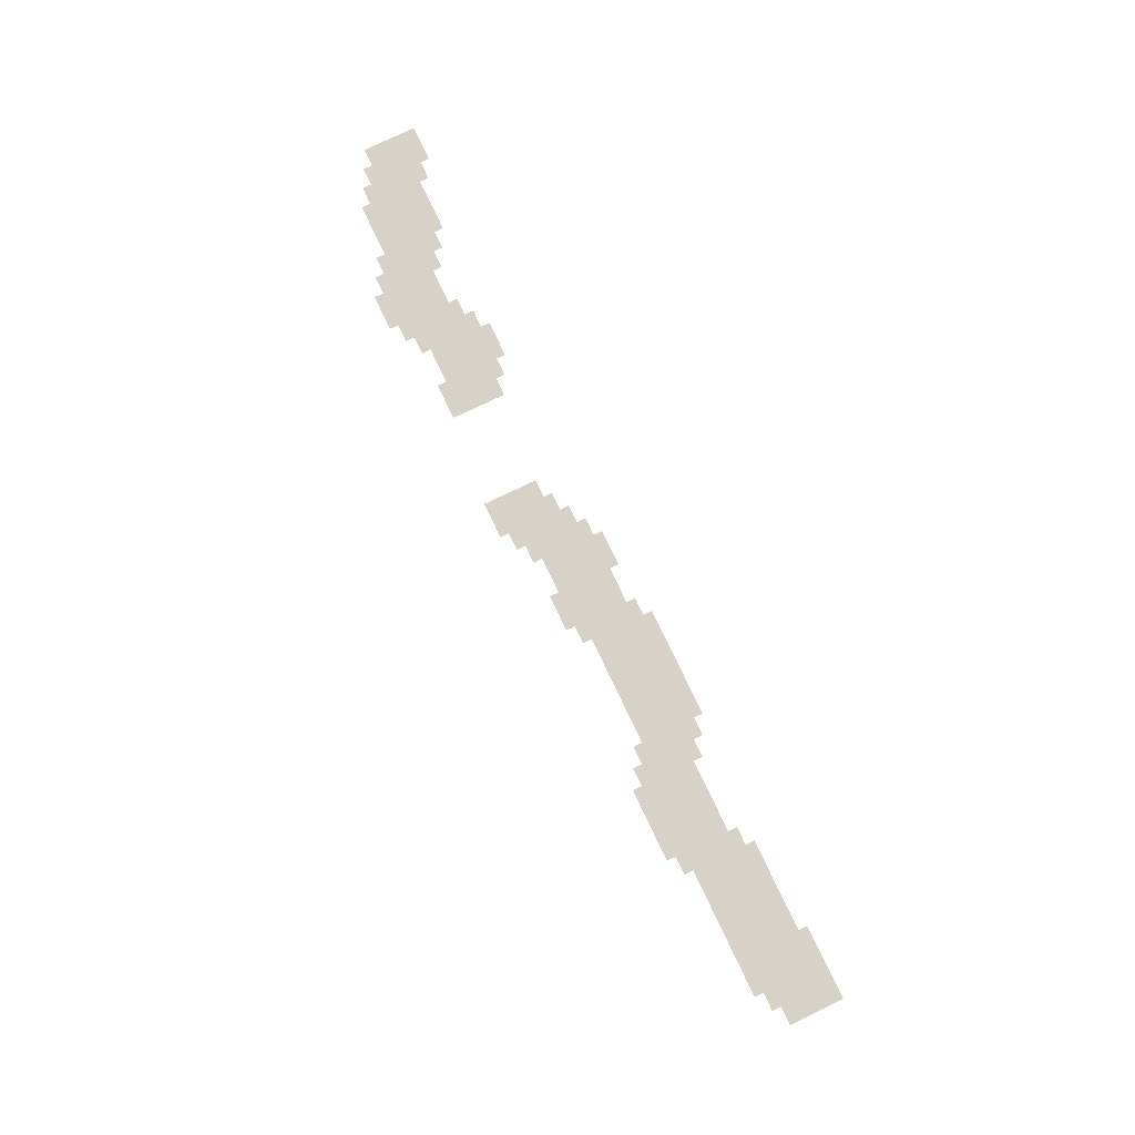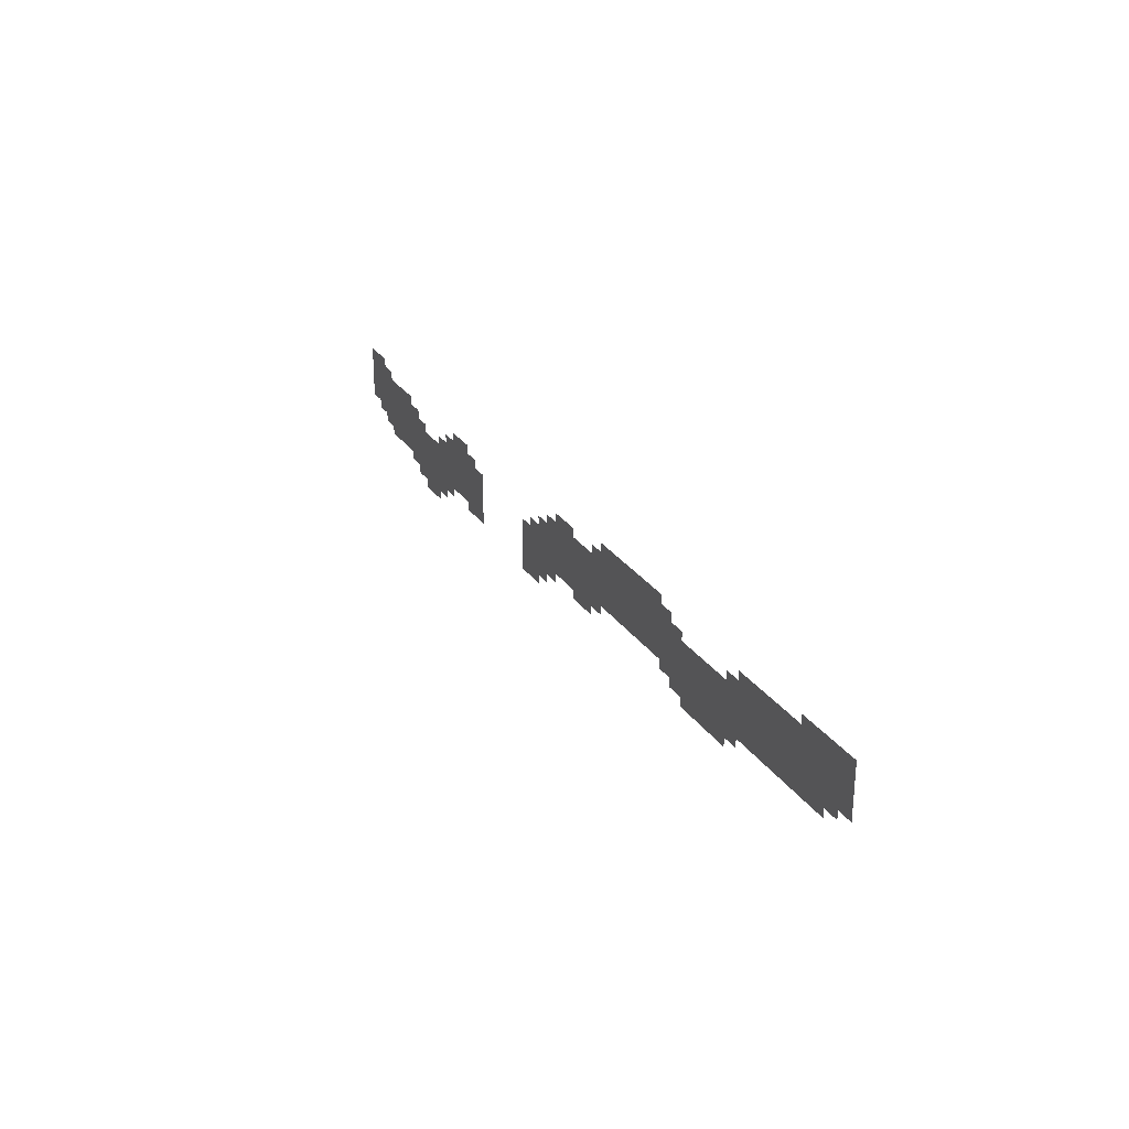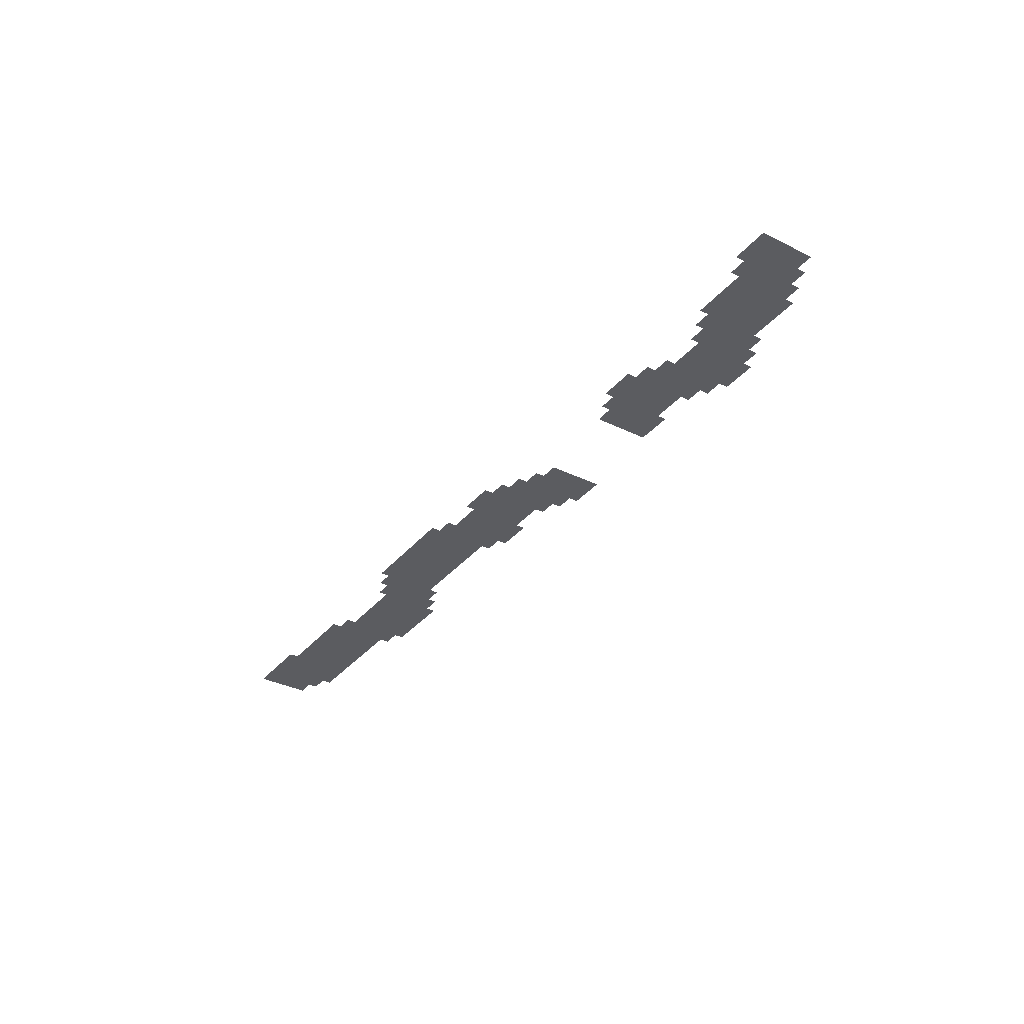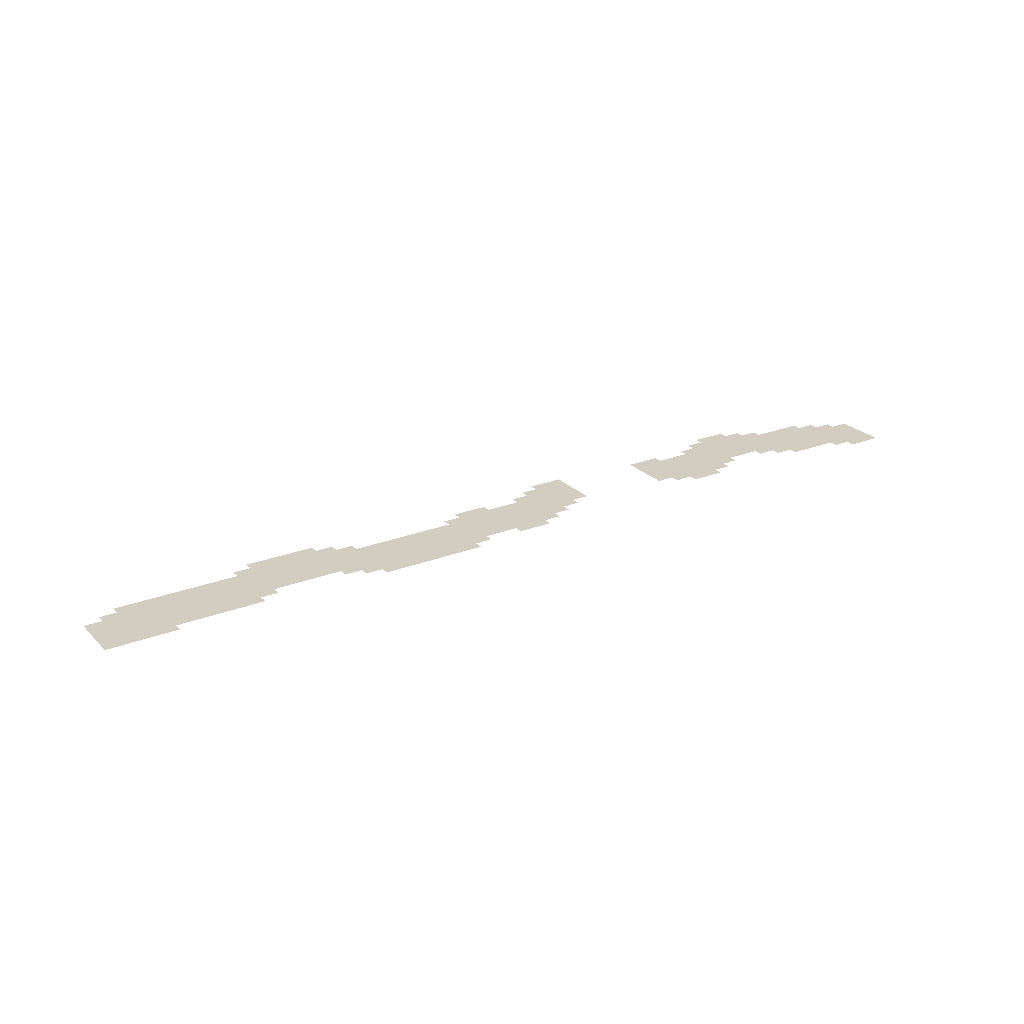
<metadata>
{"format":"obj","ext":"obj","renderer":"f3d","projection":"perspective","resolution":1024,"background":"white","views":[{"elev":78.6,"azim":64.5,"up":"+Z"},{"elev":27.0,"azim":63.2,"up":"+Y"},{"elev":-34.5,"azim":-123.6,"up":"+Z"},{"elev":24.4,"azim":147.2,"up":"+Z"}]}
</metadata>
<code>
v -14.08 -0.32 0
v -14.72 -0.32 0
v -14.72 0 0
v -14.08 0 0
v -14.72 -0.32 0
v -15.36 -0.32 0
v -15.36 0 0
v -14.72 0 0
v -19.2 -0.32 0
v -19.84 -0.32 0
v -19.84 0 0
v -19.2 0 0
v -19.84 -0.32 0
v -20.48 -0.32 0
v -20.48 0 0
v -19.84 0 0
v -20.48 -0.32 0
v -21.12 -0.32 0
v -21.12 0 0
v -20.48 0 0
v -30.08 -0.32 0
v -30.72 -0.32 0
v -30.72 0 0
v -30.08 0 0
v -14.4 -0.48 0
v -15.04 -0.48 0
v -15.04 -0.16 0
v -14.4 -0.16 0
v -15.04 -0.48 0
v -15.68 -0.48 0
v -15.68 -0.16 0
v -15.04 -0.16 0
v -15.68 -0.48 0
v -16.32 -0.48 0
v -16.32 -0.16 0
v -15.68 -0.16 0
v -16.32 -0.48 0
v -16.96 -0.48 0
v -16.96 -0.16 0
v -16.32 -0.16 0
v -18.88 -0.48 0
v -19.52 -0.48 0
v -19.52 -0.16 0
v -18.88 -0.16 0
v -19.52 -0.48 0
v -20.16 -0.48 0
v -20.16 -0.16 0
v -19.52 -0.16 0
v -20.16 -0.48 0
v -20.8 -0.48 0
v -20.8 -0.16 0
v -20.16 -0.16 0
v -20.8 -0.48 0
v -21.44 -0.48 0
v -21.44 -0.16 0
v -20.8 -0.16 0
v -22.08 -0.48 0
v -22.72 -0.48 0
v -22.72 -0.16 0
v -22.08 -0.16 0
v -29.76 -0.48 0
v -30.4 -0.48 0
v -30.4 -0.16 0
v -29.76 -0.16 0
v -14.08 -0.64 0
v -14.72 -0.64 0
v -14.72 -0.32 0
v -14.08 -0.32 0
v -14.72 -0.64 0
v -15.36 -0.64 0
v -15.36 -0.32 0
v -14.72 -0.32 0
v -15.36 -0.64 0
v -16 -0.64 0
v -16 -0.32 0
v -15.36 -0.32 0
v -16 -0.64 0
v -16.64 -0.64 0
v -16.64 -0.32 0
v -16 -0.32 0
v -16.64 -0.64 0
v -17.28 -0.64 0
v -17.28 -0.32 0
v -16.64 -0.32 0
v -18.56 -0.64 0
v -19.2 -0.64 0
v -19.2 -0.32 0
v -18.56 -0.32 0
v -19.2 -0.64 0
v -19.84 -0.64 0
v -19.84 -0.32 0
v -19.2 -0.32 0
v -19.84 -0.64 0
v -20.48 -0.64 0
v -20.48 -0.32 0
v -19.84 -0.32 0
v -20.48 -0.64 0
v -21.12 -0.64 0
v -21.12 -0.32 0
v -20.48 -0.32 0
v -21.12 -0.64 0
v -21.76 -0.64 0
v -21.76 -0.32 0
v -21.12 -0.32 0
v -21.76 -0.64 0
v -22.4 -0.64 0
v -22.4 -0.32 0
v -21.76 -0.32 0
v -22.4 -0.64 0
v -23.04 -0.64 0
v -23.04 -0.32 0
v -22.4 -0.32 0
v -26.24 -0.64 0
v -26.88 -0.64 0
v -26.88 -0.32 0
v -26.24 -0.32 0
v -28.8 -0.64 0
v -29.44 -0.64 0
v -29.44 -0.32 0
v -28.8 -0.32 0
v -29.44 -0.64 0
v -30.08 -0.64 0
v -30.08 -0.32 0
v -29.44 -0.32 0
v -30.08 -0.64 0
v -30.72 -0.64 0
v -30.72 -0.32 0
v -30.08 -0.32 0
v -14.4 -0.8 0
v -15.04 -0.8 0
v -15.04 -0.48 0
v -14.4 -0.48 0
v -15.04 -0.8 0
v -15.68 -0.8 0
v -15.68 -0.48 0
v -15.04 -0.48 0
v -15.68 -0.8 0
v -16.32 -0.8 0
v -16.32 -0.48 0
v -15.68 -0.48 0
v -16.32 -0.8 0
v -16.96 -0.8 0
v -16.96 -0.48 0
v -16.32 -0.48 0
v -16.96 -0.8 0
v -17.6 -0.8 0
v -17.6 -0.48 0
v -16.96 -0.48 0
v -17.6 -0.8 0
v -18.24 -0.8 0
v -18.24 -0.48 0
v -17.6 -0.48 0
v -18.24 -0.8 0
v -18.88 -0.8 0
v -18.88 -0.48 0
v -18.24 -0.48 0
v -18.88 -0.8 0
v -19.52 -0.8 0
v -19.52 -0.48 0
v -18.88 -0.48 0
v -19.52 -0.8 0
v -20.16 -0.8 0
v -20.16 -0.48 0
v -19.52 -0.48 0
v -20.16 -0.8 0
v -20.8 -0.8 0
v -20.8 -0.48 0
v -20.16 -0.48 0
v -20.8 -0.8 0
v -21.44 -0.8 0
v -21.44 -0.48 0
v -20.8 -0.48 0
v -21.44 -0.8 0
v -22.08 -0.8 0
v -22.08 -0.48 0
v -21.44 -0.48 0
v -22.08 -0.8 0
v -22.72 -0.8 0
v -22.72 -0.48 0
v -22.08 -0.48 0
v -22.72 -0.8 0
v -23.36 -0.8 0
v -23.36 -0.48 0
v -22.72 -0.48 0
v -25.92 -0.8 0
v -26.56 -0.8 0
v -26.56 -0.48 0
v -25.92 -0.48 0
v -26.56 -0.8 0
v -27.2 -0.8 0
v -27.2 -0.48 0
v -26.56 -0.48 0
v -28.48 -0.8 0
v -29.12 -0.8 0
v -29.12 -0.48 0
v -28.48 -0.48 0
v -29.12 -0.8 0
v -29.76 -0.8 0
v -29.76 -0.48 0
v -29.12 -0.48 0
v -29.76 -0.8 0
v -30.4 -0.8 0
v -30.4 -0.48 0
v -29.76 -0.48 0
v -14.08 -0.96 0
v -14.72 -0.96 0
v -14.72 -0.64 0
v -14.08 -0.64 0
v -14.72 -0.96 0
v -15.36 -0.96 0
v -15.36 -0.64 0
v -14.72 -0.64 0
v -15.36 -0.96 0
v -16 -0.96 0
v -16 -0.64 0
v -15.36 -0.64 0
v -16 -0.96 0
v -16.64 -0.96 0
v -16.64 -0.64 0
v -16 -0.64 0
v -16.64 -0.96 0
v -17.28 -0.96 0
v -17.28 -0.64 0
v -16.64 -0.64 0
v -17.28 -0.96 0
v -17.92 -0.96 0
v -17.92 -0.64 0
v -17.28 -0.64 0
v -17.92 -0.96 0
v -18.56 -0.96 0
v -18.56 -0.64 0
v -17.92 -0.64 0
v -18.56 -0.96 0
v -19.2 -0.96 0
v -19.2 -0.64 0
v -18.56 -0.64 0
v -19.2 -0.96 0
v -19.84 -0.96 0
v -19.84 -0.64 0
v -19.2 -0.64 0
v -19.84 -0.96 0
v -20.48 -0.96 0
v -20.48 -0.64 0
v -19.84 -0.64 0
v -20.48 -0.96 0
v -21.12 -0.96 0
v -21.12 -0.64 0
v -20.48 -0.64 0
v -21.12 -0.96 0
v -21.76 -0.96 0
v -21.76 -0.64 0
v -21.12 -0.64 0
v -21.76 -0.96 0
v -22.4 -0.96 0
v -22.4 -0.64 0
v -21.76 -0.64 0
v -22.4 -0.96 0
v -23.04 -0.96 0
v -23.04 -0.64 0
v -22.4 -0.64 0
v -23.04 -0.96 0
v -23.68 -0.96 0
v -23.68 -0.64 0
v -23.04 -0.64 0
v -25.6 -0.96 0
v -26.24 -0.96 0
v -26.24 -0.64 0
v -25.6 -0.64 0
v -26.24 -0.96 0
v -26.88 -0.96 0
v -26.88 -0.64 0
v -26.24 -0.64 0
v -26.88 -0.96 0
v -27.52 -0.96 0
v -27.52 -0.64 0
v -26.88 -0.64 0
v -28.16 -0.96 0
v -28.8 -0.96 0
v -28.8 -0.64 0
v -28.16 -0.64 0
v -28.8 -0.96 0
v -29.44 -0.96 0
v -29.44 -0.64 0
v -28.8 -0.64 0
v -29.44 -0.96 0
v -30.08 -0.96 0
v -30.08 -0.64 0
v -29.44 -0.64 0
v -30.08 -0.96 0
v -30.72 -0.96 0
v -30.72 -0.64 0
v -30.08 -0.64 0
v -14.4 -1.12 0
v -15.04 -1.12 0
v -15.04 -0.8 0
v -14.4 -0.8 0
v -15.04 -1.12 0
v -15.68 -1.12 0
v -15.68 -0.8 0
v -15.04 -0.8 0
v -15.68 -1.12 0
v -16.32 -1.12 0
v -16.32 -0.8 0
v -15.68 -0.8 0
v -16.32 -1.12 0
v -16.96 -1.12 0
v -16.96 -0.8 0
v -16.32 -0.8 0
v -16.96 -1.12 0
v -17.6 -1.12 0
v -17.6 -0.8 0
v -16.96 -0.8 0
v -17.6 -1.12 0
v -18.24 -1.12 0
v -18.24 -0.8 0
v -17.6 -0.8 0
v -18.24 -1.12 0
v -18.88 -1.12 0
v -18.88 -0.8 0
v -18.24 -0.8 0
v -18.88 -1.12 0
v -19.52 -1.12 0
v -19.52 -0.8 0
v -18.88 -0.8 0
v -19.52 -1.12 0
v -20.16 -1.12 0
v -20.16 -0.8 0
v -19.52 -0.8 0
v -20.16 -1.12 0
v -20.8 -1.12 0
v -20.8 -0.8 0
v -20.16 -0.8 0
v -20.8 -1.12 0
v -21.44 -1.12 0
v -21.44 -0.8 0
v -20.8 -0.8 0
v -21.44 -1.12 0
v -22.08 -1.12 0
v -22.08 -0.8 0
v -21.44 -0.8 0
v -22.08 -1.12 0
v -22.72 -1.12 0
v -22.72 -0.8 0
v -22.08 -0.8 0
v -22.72 -1.12 0
v -23.36 -1.12 0
v -23.36 -0.8 0
v -22.72 -0.8 0
v -23.36 -1.12 0
v -24 -1.12 0
v -24 -0.8 0
v -23.36 -0.8 0
v -25.92 -1.12 0
v -26.56 -1.12 0
v -26.56 -0.8 0
v -25.92 -0.8 0
v -26.56 -1.12 0
v -27.2 -1.12 0
v -27.2 -0.8 0
v -26.56 -0.8 0
v -27.2 -1.12 0
v -27.84 -1.12 0
v -27.84 -0.8 0
v -27.2 -0.8 0
v -27.84 -1.12 0
v -28.48 -1.12 0
v -28.48 -0.8 0
v -27.84 -0.8 0
v -28.48 -1.12 0
v -29.12 -1.12 0
v -29.12 -0.8 0
v -28.48 -0.8 0
v -29.12 -1.12 0
v -29.76 -1.12 0
v -29.76 -0.8 0
v -29.12 -0.8 0
v -29.76 -1.12 0
v -30.4 -1.12 0
v -30.4 -0.8 0
v -29.76 -0.8 0
v -14.72 -1.28 0
v -15.36 -1.28 0
v -15.36 -0.96 0
v -14.72 -0.96 0
v -15.36 -1.28 0
v -16 -1.28 0
v -16 -0.96 0
v -15.36 -0.96 0
v -16 -1.28 0
v -16.64 -1.28 0
v -16.64 -0.96 0
v -16 -0.96 0
v -16.64 -1.28 0
v -17.28 -1.28 0
v -17.28 -0.96 0
v -16.64 -0.96 0
v -17.28 -1.28 0
v -17.92 -1.28 0
v -17.92 -0.96 0
v -17.28 -0.96 0
v -17.92 -1.28 0
v -18.56 -1.28 0
v -18.56 -0.96 0
v -17.92 -0.96 0
v -18.56 -1.28 0
v -19.2 -1.28 0
v -19.2 -0.96 0
v -18.56 -0.96 0
v -21.12 -1.28 0
v -21.76 -1.28 0
v -21.76 -0.96 0
v -21.12 -0.96 0
v -21.76 -1.28 0
v -22.4 -1.28 0
v -22.4 -0.96 0
v -21.76 -0.96 0
v -22.4 -1.28 0
v -23.04 -1.28 0
v -23.04 -0.96 0
v -22.4 -0.96 0
v -23.04 -1.28 0
v -23.68 -1.28 0
v -23.68 -0.96 0
v -23.04 -0.96 0
v -25.6 -1.28 0
v -26.24 -1.28 0
v -26.24 -0.96 0
v -25.6 -0.96 0
v -26.24 -1.28 0
v -26.88 -1.28 0
v -26.88 -0.96 0
v -26.24 -0.96 0
v -26.88 -1.28 0
v -27.52 -1.28 0
v -27.52 -0.96 0
v -26.88 -0.96 0
v -27.52 -1.28 0
v -28.16 -1.28 0
v -28.16 -0.96 0
v -27.52 -0.96 0
v -28.16 -1.28 0
v -28.8 -1.28 0
v -28.8 -0.96 0
v -28.16 -0.96 0
v -28.8 -1.28 0
v -29.44 -1.28 0
v -29.44 -0.96 0
v -28.8 -0.96 0
v -29.44 -1.28 0
v -30.08 -1.28 0
v -30.08 -0.96 0
v -29.44 -0.96 0
v -16.96 -1.44 0
v -17.6 -1.44 0
v -17.6 -1.12 0
v -16.96 -1.12 0
v -17.6 -1.44 0
v -18.24 -1.44 0
v -18.24 -1.12 0
v -17.6 -1.12 0
v -18.24 -1.44 0
v -18.88 -1.44 0
v -18.88 -1.12 0
v -18.24 -1.12 0
v -21.44 -1.44 0
v -22.08 -1.44 0
v -22.08 -1.12 0
v -21.44 -1.12 0
v -22.72 -1.44 0
v -23.36 -1.44 0
v -23.36 -1.12 0
v -22.72 -1.12 0
v -23.36 -1.44 0
v -24 -1.44 0
v -24 -1.12 0
v -23.36 -1.12 0
v -25.92 -1.44 0
v -26.56 -1.44 0
v -26.56 -1.12 0
v -25.92 -1.12 0
v -26.56 -1.44 0
v -27.2 -1.44 0
v -27.2 -1.12 0
v -26.56 -1.12 0
v -27.2 -1.44 0
v -27.84 -1.44 0
v -27.84 -1.12 0
v -27.2 -1.12 0
v -27.84 -1.44 0
v -28.48 -1.44 0
v -28.48 -1.12 0
v -27.84 -1.12 0
v -28.48 -1.44 0
v -29.12 -1.44 0
v -29.12 -1.12 0
v -28.48 -1.12 0
v -29.12 -1.44 0
v -29.76 -1.44 0
v -29.76 -1.12 0
v -29.12 -1.12 0
v -17.28 -1.6 0
v -17.92 -1.6 0
v -17.92 -1.28 0
v -17.28 -1.28 0
v -17.92 -1.6 0
v -18.56 -1.6 0
v -18.56 -1.28 0
v -17.92 -1.28 0
v -23.04 -1.6 0
v -23.68 -1.6 0
v -23.68 -1.28 0
v -23.04 -1.28 0
v -25.6 -1.6 0
v -26.24 -1.6 0
v -26.24 -1.28 0
v -25.6 -1.28 0
v -26.88 -1.6 0
v -27.52 -1.6 0
v -27.52 -1.28 0
v -26.88 -1.28 0
v -27.52 -1.6 0
v -28.16 -1.6 0
v -28.16 -1.28 0
v -27.52 -1.28 0
v -28.16 -1.6 0
v -28.8 -1.6 0
v -28.8 -1.28 0
v -28.16 -1.28 0
v -23.36 -1.76 0
v -24 -1.76 0
v -24 -1.44 0
v -23.36 -1.44 0
v -27.2 -1.76 0
v -27.84 -1.76 0
v -27.84 -1.44 0
v -27.2 -1.44 0
v -27.84 -1.76 0
v -28.48 -1.76 0
v -28.48 -1.44 0
v -27.84 -1.44 0
v -27.52 -1.92 0
v -28.16 -1.92 0
v -28.16 -1.6 0
v -27.52 -1.6 0
g obala_mesh_0008
f 1 2 3 4
f 5 6 7 8
f 9 10 11 12
f 13 14 15 16
f 17 18 19 20
f 21 22 23 24
f 25 26 27 28
f 29 30 31 32
f 33 34 35 36
f 37 38 39 40
f 41 42 43 44
f 45 46 47 48
f 49 50 51 52
f 53 54 55 56
f 57 58 59 60
f 61 62 63 64
f 65 66 67 68
f 69 70 71 72
f 73 74 75 76
f 77 78 79 80
f 81 82 83 84
f 85 86 87 88
f 89 90 91 92
f 93 94 95 96
f 97 98 99 100
f 101 102 103 104
f 105 106 107 108
f 109 110 111 112
f 113 114 115 116
f 117 118 119 120
f 121 122 123 124
f 125 126 127 128
f 129 130 131 132
f 133 134 135 136
f 137 138 139 140
f 141 142 143 144
f 145 146 147 148
f 149 150 151 152
f 153 154 155 156
f 157 158 159 160
f 161 162 163 164
f 165 166 167 168
f 169 170 171 172
f 173 174 175 176
f 177 178 179 180
f 181 182 183 184
f 185 186 187 188
f 189 190 191 192
f 193 194 195 196
f 197 198 199 200
f 201 202 203 204
f 205 206 207 208
f 209 210 211 212
f 213 214 215 216
f 217 218 219 220
f 221 222 223 224
f 225 226 227 228
f 229 230 231 232
f 233 234 235 236
f 237 238 239 240
f 241 242 243 244
f 245 246 247 248
f 249 250 251 252
f 253 254 255 256
f 257 258 259 260
f 261 262 263 264
f 265 266 267 268
f 269 270 271 272
f 273 274 275 276
f 277 278 279 280
f 281 282 283 284
f 285 286 287 288
f 289 290 291 292
f 293 294 295 296
f 297 298 299 300
f 301 302 303 304
f 305 306 307 308
f 309 310 311 312
f 313 314 315 316
f 317 318 319 320
f 321 322 323 324
f 325 326 327 328
f 329 330 331 332
f 333 334 335 336
f 337 338 339 340
f 341 342 343 344
f 345 346 347 348
f 349 350 351 352
f 353 354 355 356
f 357 358 359 360
f 361 362 363 364
f 365 366 367 368
f 369 370 371 372
f 373 374 375 376
f 377 378 379 380
f 381 382 383 384
f 385 386 387 388
f 389 390 391 392
f 393 394 395 396
f 397 398 399 400
f 401 402 403 404
f 405 406 407 408
f 409 410 411 412
f 413 414 415 416
f 417 418 419 420
f 421 422 423 424
f 425 426 427 428
f 429 430 431 432
f 433 434 435 436
f 437 438 439 440
f 441 442 443 444
f 445 446 447 448
f 449 450 451 452
f 453 454 455 456
f 457 458 459 460
f 461 462 463 464
f 465 466 467 468
f 469 470 471 472
f 473 474 475 476
f 477 478 479 480
f 481 482 483 484
f 485 486 487 488
f 489 490 491 492
f 493 494 495 496
f 497 498 499 500
f 501 502 503 504
f 505 506 507 508
f 509 510 511 512
f 513 514 515 516
f 517 518 519 520
f 521 522 523 524
f 525 526 527 528
f 529 530 531 532
f 533 534 535 536
f 537 538 539 540
f 541 542 543 544

</code>
